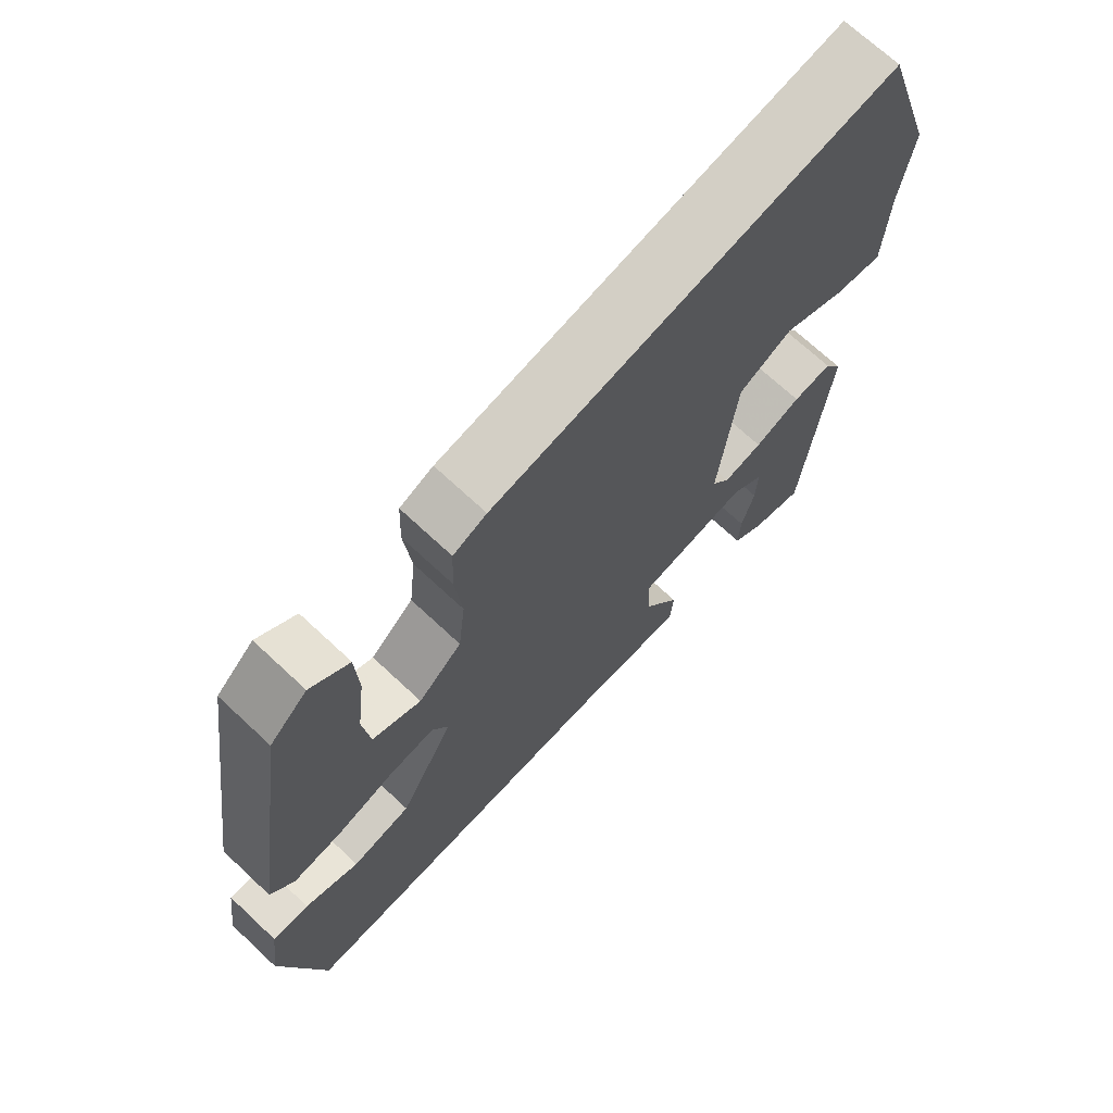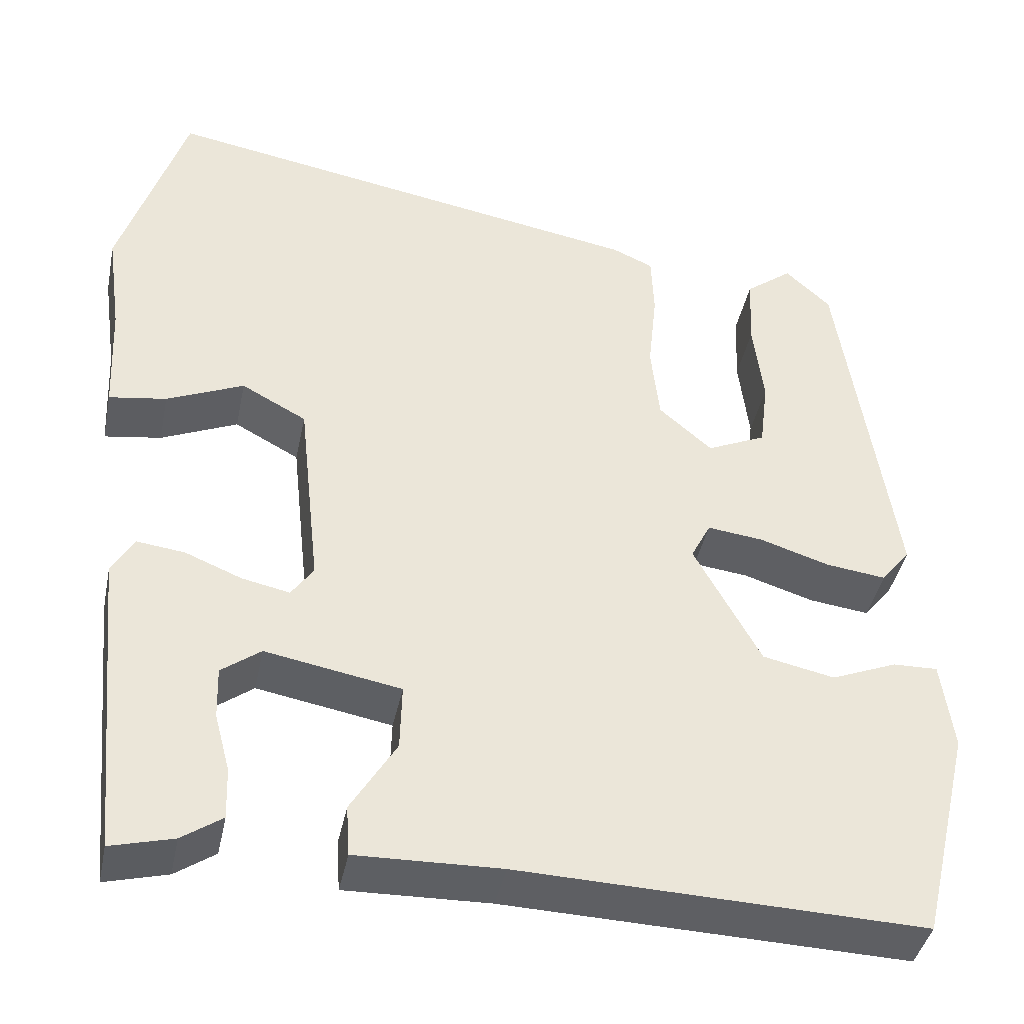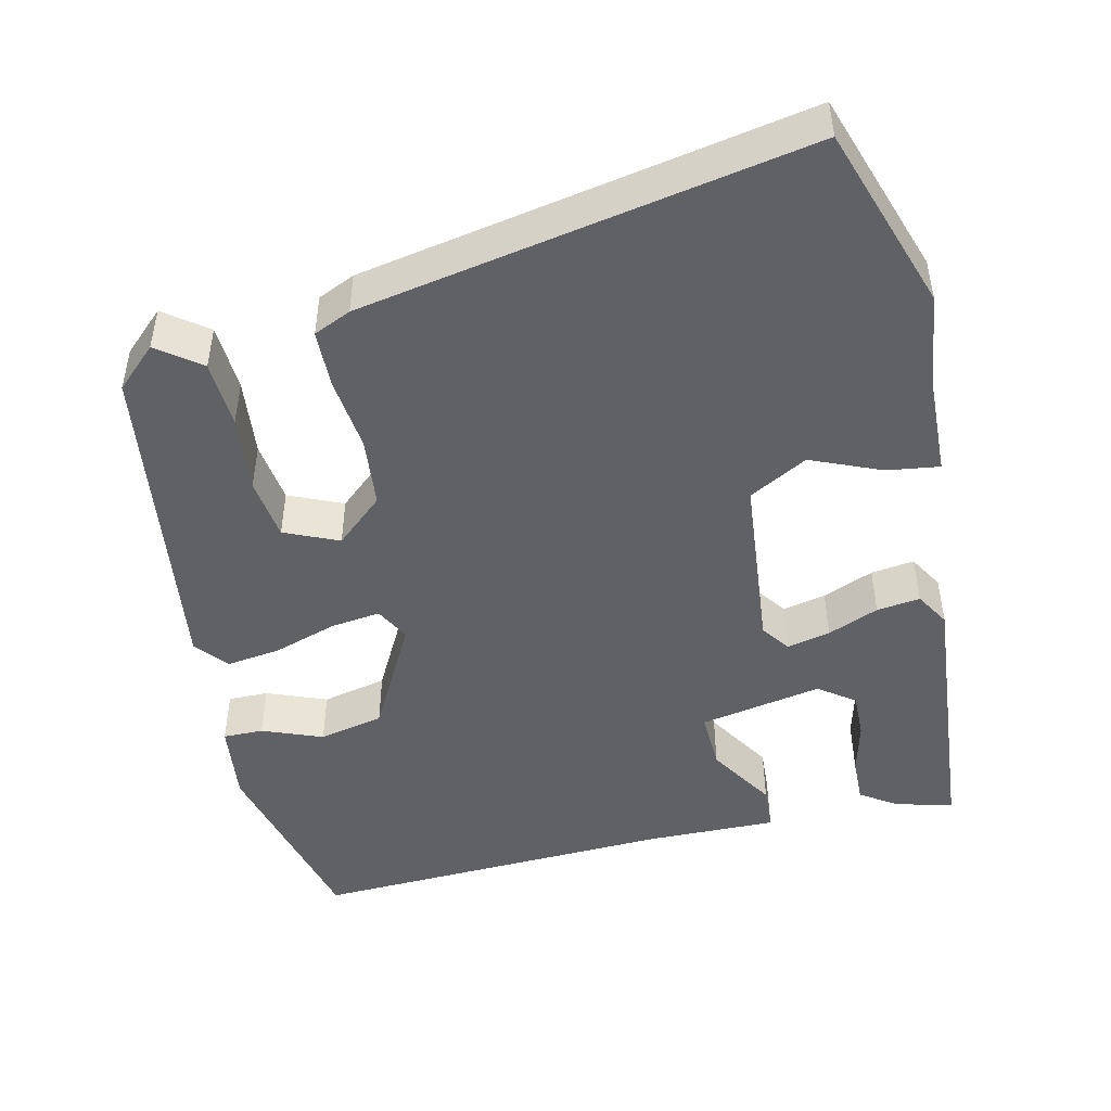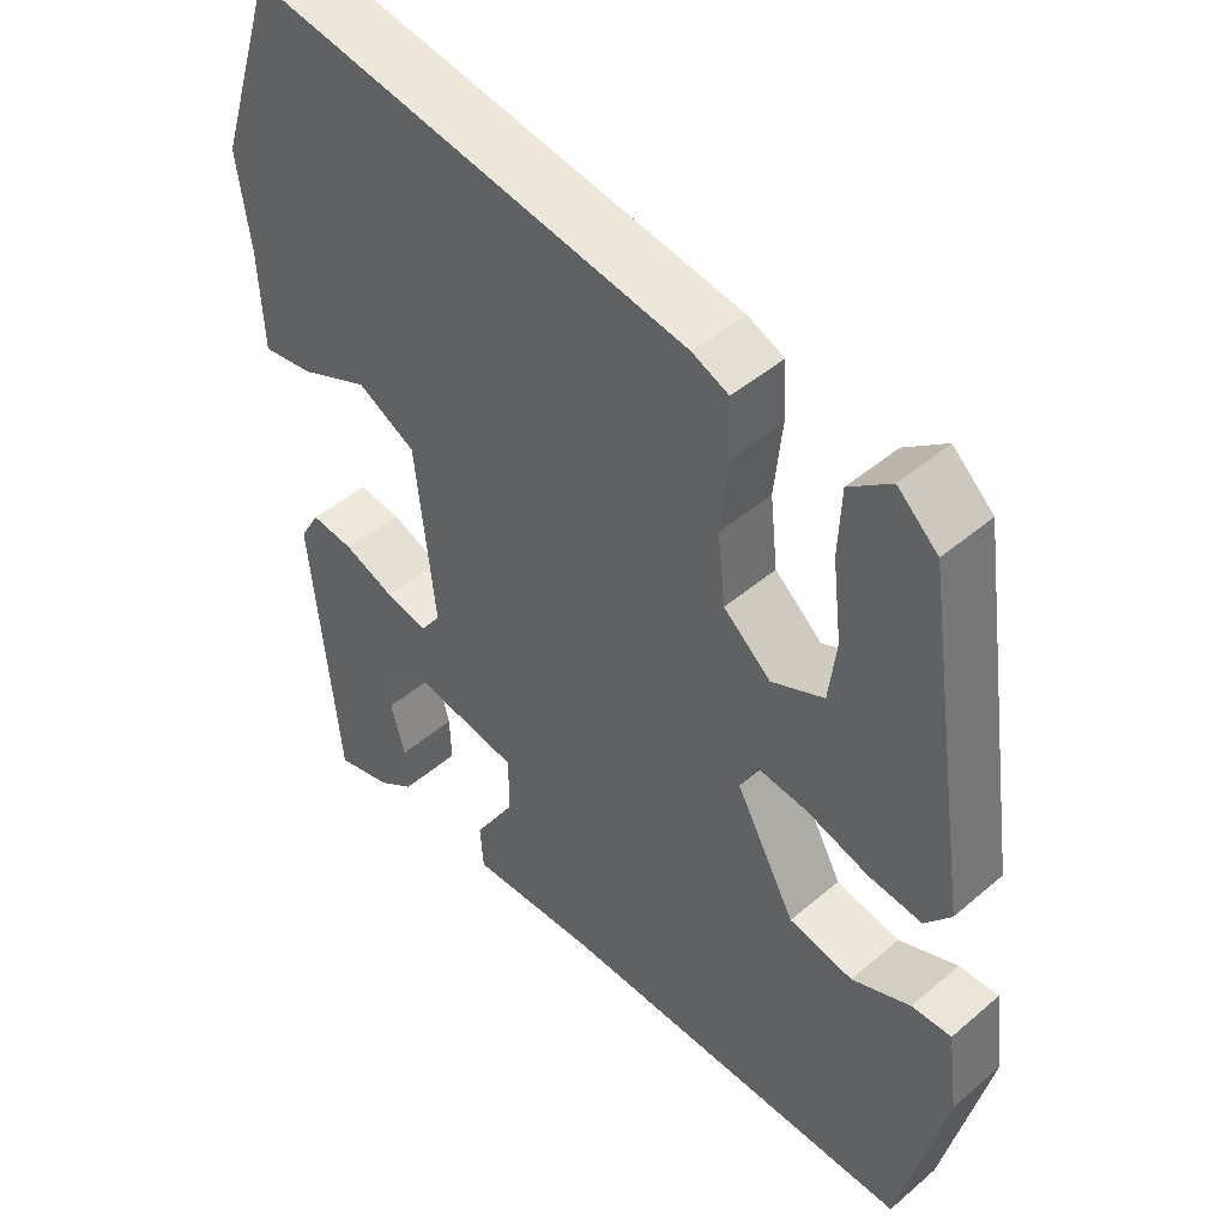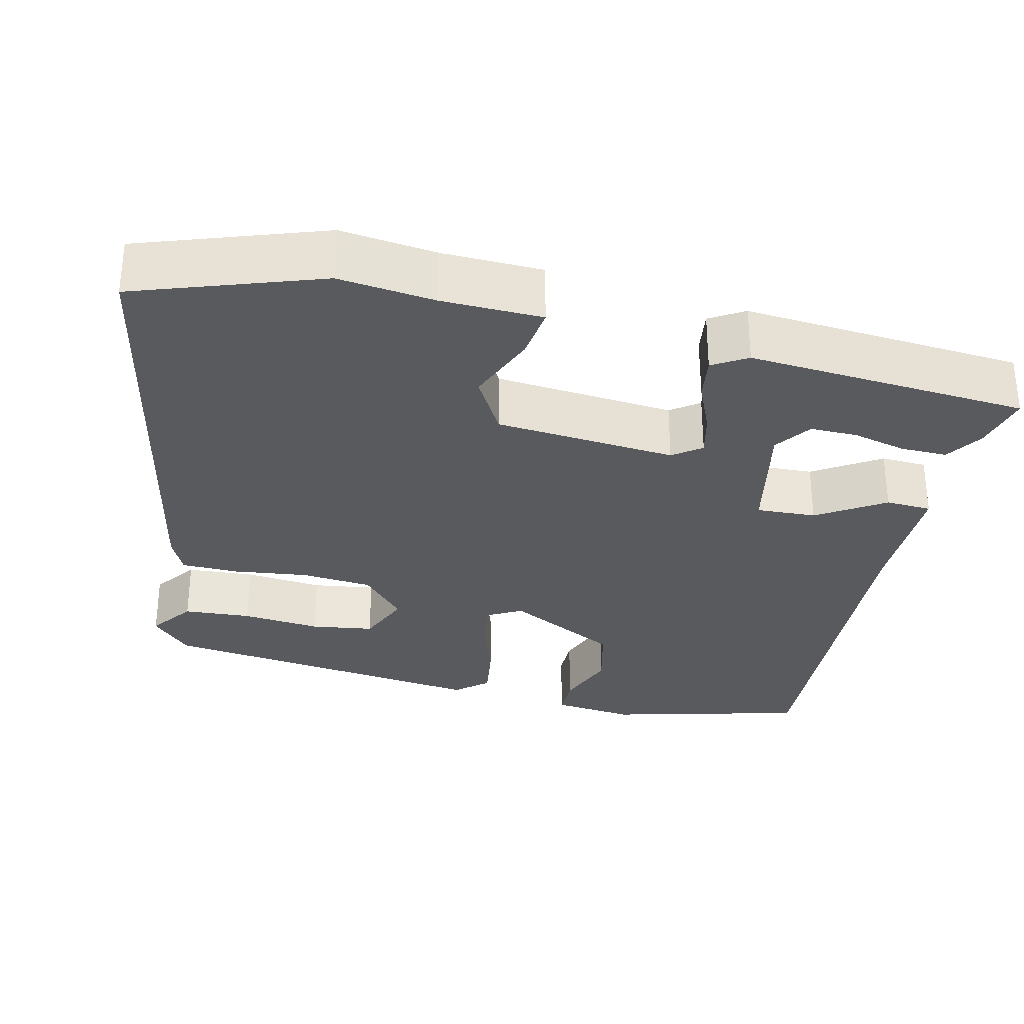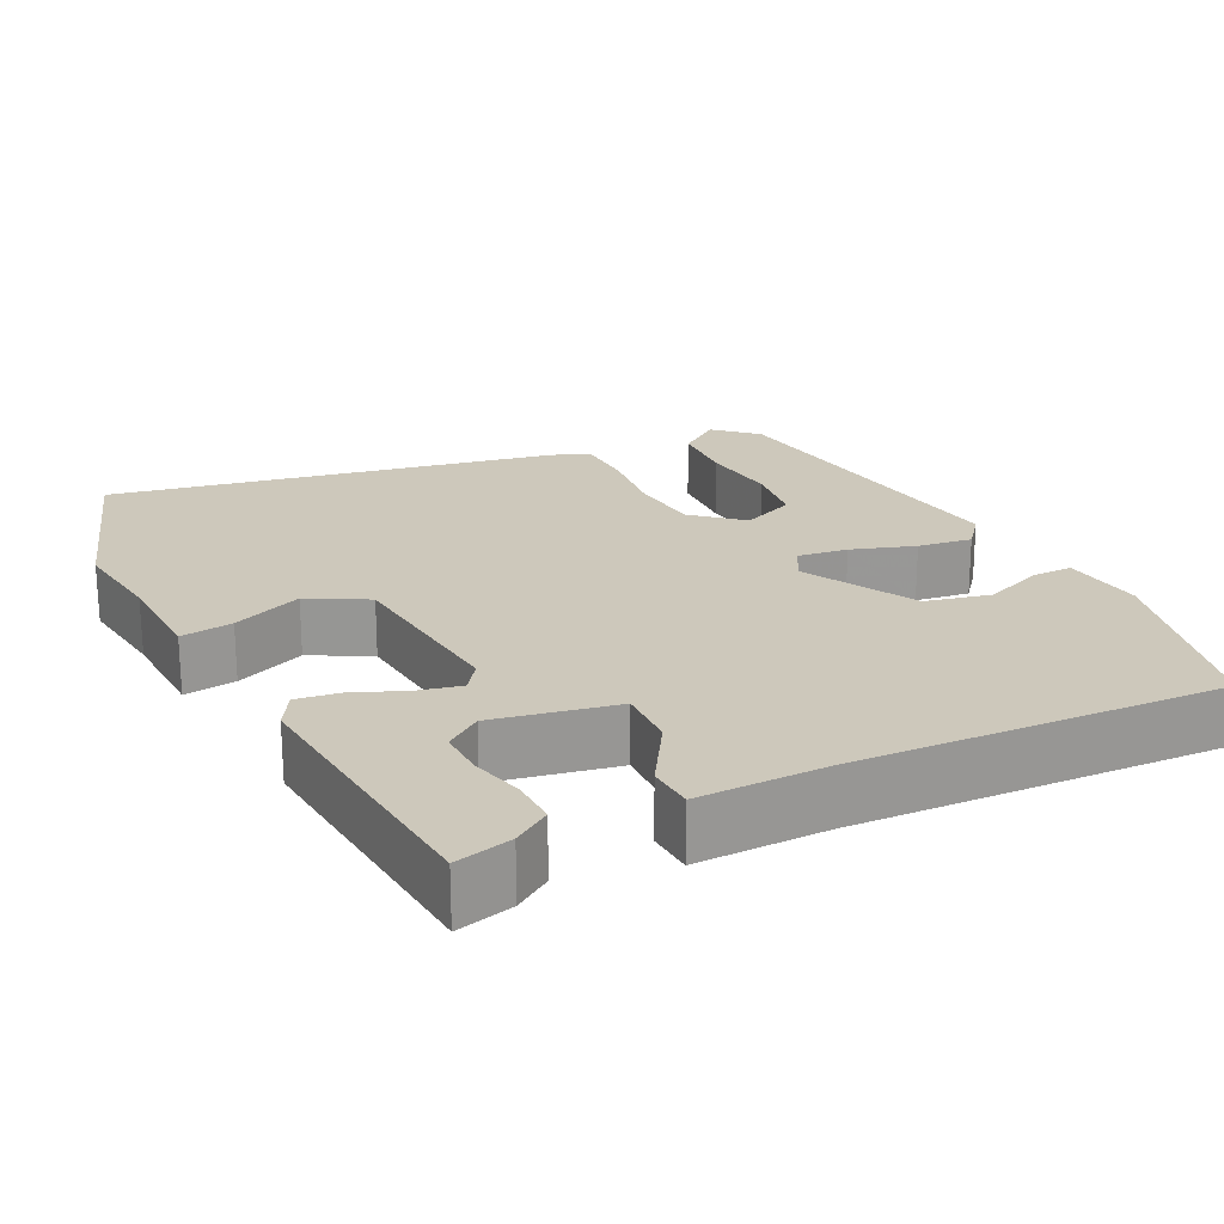
<metadata>
{"format":"obj","ext":"obj","renderer":"f3d","projection":"perspective","resolution":1024,"background":"white","views":[{"elev":70.2,"azim":-46.9,"up":"+Z"},{"elev":-40.9,"azim":168.5,"up":"+Z"},{"elev":-47.2,"azim":13.5,"up":"+Y"},{"elev":46.3,"azim":-134.2,"up":"+Z"},{"elev":-31.2,"azim":78.0,"up":"+Y"},{"elev":22.0,"azim":154.1,"up":"+Y"}]}
</metadata>
<code>
v 0.456 0.07 -0.506
v 0.383 0.07 -0.487
v 0.336 0.07 -0.455
v 0.338 0.07 -0.395
v 0.356 0.07 -0.327
v 0.358 0.07 -0.266
v 0.312 0.07 -0.232
v 0.154 0.07 -0.261
v 0.156 0.07 -0.338
v 0.209 0.07 -0.425
v 0.205 0.07 -0.484
v 0.036 0.07 -0.48
v -0.435 0.07 -0.496
v -0.495 0.07 -0.242
v -0.481 0.07 -0.137
v -0.429 0.07 -0.138
v -0.352 0.07 -0.169
v -0.268 0.07 -0.151
v -0.19 0.07 -0.008
v -0.213 0.07 0.037
v -0.278 0.07 0.029
v -0.36 0.07 0.003
v -0.43 0.07 -0.006
v -0.464 0.07 0.036
v -0.401 0.07 0.462
v -0.348 0.07 0.511
v -0.293 0.07 0.469
v -0.289 0.07 0.382
v -0.301 0.07 0.281
v -0.291 0.07 0.2
v -0.222 0.07 0.169
v -0.16 0.07 0.223
v -0.15 0.07 0.314
v -0.16 0.07 0.411
v -0.157 0.07 0.485
v -0.109 0.07 0.506
v 0.465 0.07 0.608
v 0.542 0.07 0.369
v 0.525 0.07 0.246
v 0.519 0.07 0.116
v 0.452 0.07 0.126
v 0.362 0.07 0.165
v 0.286 0.07 0.124
v 0.261 0.07 -0.108
v 0.287 0.07 -0.145
v 0.343 0.07 -0.133
v 0.409 0.07 -0.106
v 0.465 0.07 -0.099
v 0.491 0.07 -0.144
v 0.456 0 -0.506
v 0.383 0 -0.487
v 0.336 0 -0.455
v 0.338 0 -0.395
v 0.356 0 -0.327
v 0.358 0 -0.266
v 0.312 0 -0.232
v 0.154 0 -0.261
v 0.156 0 -0.338
v 0.209 0 -0.425
v 0.205 0 -0.484
v 0.036 0 -0.48
v -0.435 0 -0.496
v -0.495 0 -0.242
v -0.481 0 -0.137
v -0.429 0 -0.138
v -0.352 0 -0.169
v -0.268 0 -0.151
v -0.19 0 -0.008
v -0.213 0 0.037
v -0.278 0 0.029
v -0.36 0 0.003
v -0.43 0 -0.006
v -0.464 0 0.036
v -0.401 0 0.462
v -0.348 0 0.511
v -0.293 0 0.469
v -0.289 0 0.382
v -0.301 0 0.281
v -0.291 0 0.2
v -0.222 0 0.169
v -0.16 0 0.223
v -0.15 0 0.314
v -0.16 0 0.411
v -0.157 0 0.485
v -0.109 0 0.506
v 0.465 0 0.608
v 0.542 0 0.369
v 0.525 0 0.246
v 0.519 0 0.116
v 0.452 0 0.126
v 0.362 0 0.165
v 0.286 0 0.124
v 0.261 0 -0.108
v 0.287 0 -0.145
v 0.343 0 -0.133
v 0.409 0 -0.106
v 0.465 0 -0.099
v 0.491 0 -0.144
f 49 1 2
f 48 49 2
f 47 48 2
f 46 47 2
f 39 40 41 42
f 38 39 42
f 37 38 42
f 36 37 42
f 35 36 42
f 34 35 42
f 33 34 42
f 32 33 42 43
f 31 32 43 44
f 27 28 29
f 26 27 29
f 25 26 29
f 24 25 29
f 23 24 29
f 22 23 29
f 21 22 29 30
f 20 21 30 31
f 15 16 17
f 14 15 17
f 13 14 17
f 12 13 17
f 12 17 18
f 11 12 18
f 10 11 18
f 9 10 18
f 8 9 18 19
f 2 3 4 5
f 2 5 6
f 46 2 6
f 45 46 6 7
f 31 44 45
f 20 31 45
f 19 20 45
f 8 19 45
f 7 8 45
f 51 50 98
f 51 98 97
f 51 97 96
f 51 96 95
f 91 90 89 88
f 91 88 87
f 91 87 86
f 91 86 85
f 91 85 84
f 91 84 83
f 91 83 82
f 92 91 82 81
f 93 92 81 80
f 78 77 76
f 78 76 75
f 78 75 74
f 78 74 73
f 78 73 72
f 78 72 71
f 79 78 71 70
f 80 79 70 69
f 66 65 64
f 66 64 63
f 66 63 62
f 66 62 61
f 67 66 61
f 67 61 60
f 67 60 59
f 67 59 58
f 68 67 58 57
f 54 53 52 51
f 55 54 51
f 55 51 95
f 56 55 95 94
f 94 93 80
f 94 80 69
f 94 69 68
f 94 68 57
f 94 57 56
f 1 50 51 2
f 2 51 52 3
f 3 52 53 4
f 4 53 54 5
f 5 54 55 6
f 6 55 56 7
f 7 56 57 8
f 8 57 58 9
f 9 58 59 10
f 10 59 60 11
f 11 60 61 12
f 12 61 62 13
f 13 62 63 14
f 14 63 64 15
f 15 64 65 16
f 16 65 66 17
f 17 66 67 18
f 18 67 68 19
f 19 68 69 20
f 20 69 70 21
f 21 70 71 22
f 22 71 72 23
f 23 72 73 24
f 24 73 74 25
f 25 74 75 26
f 26 75 76 27
f 27 76 77 28
f 28 77 78 29
f 29 78 79 30
f 30 79 80 31
f 31 80 81 32
f 32 81 82 33
f 33 82 83 34
f 34 83 84 35
f 35 84 85 36
f 36 85 86 37
f 37 86 87 38
f 38 87 88 39
f 39 88 89 40
f 40 89 90 41
f 41 90 91 42
f 42 91 92 43
f 43 92 93 44
f 44 93 94 45
f 45 94 95 46
f 46 95 96 47
f 47 96 97 48
f 48 97 98 49
f 49 98 50 1

</code>
